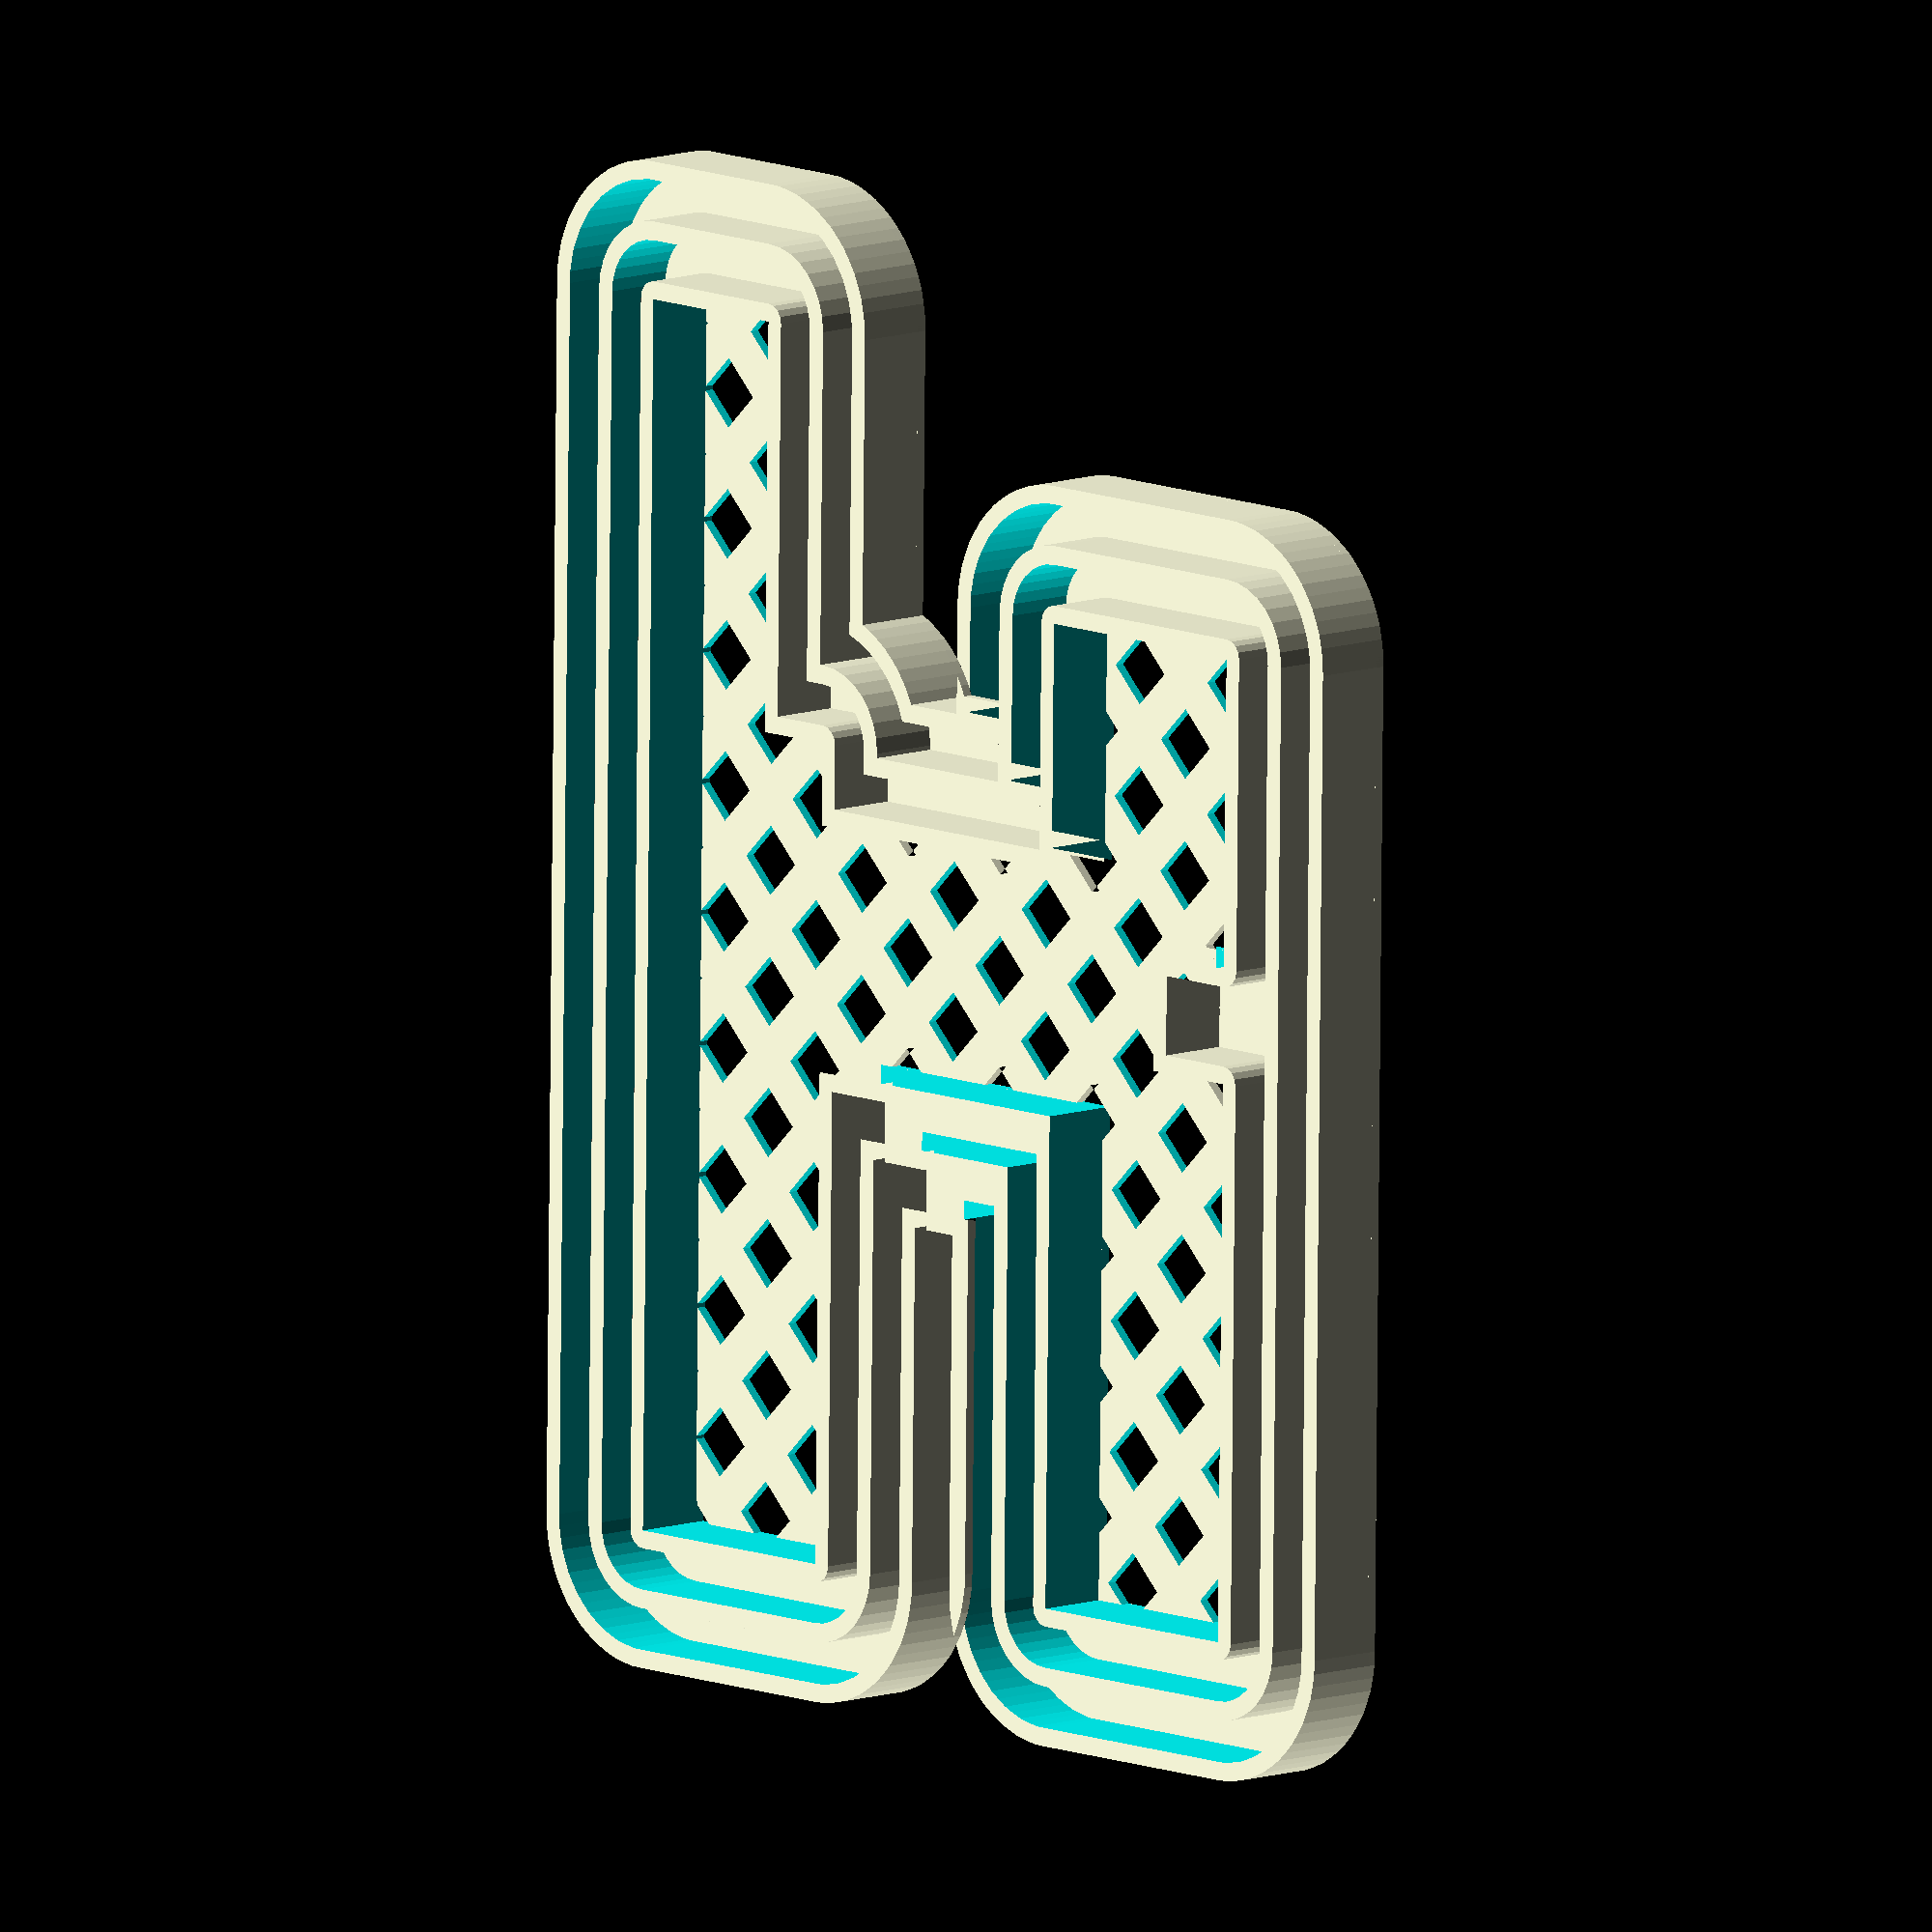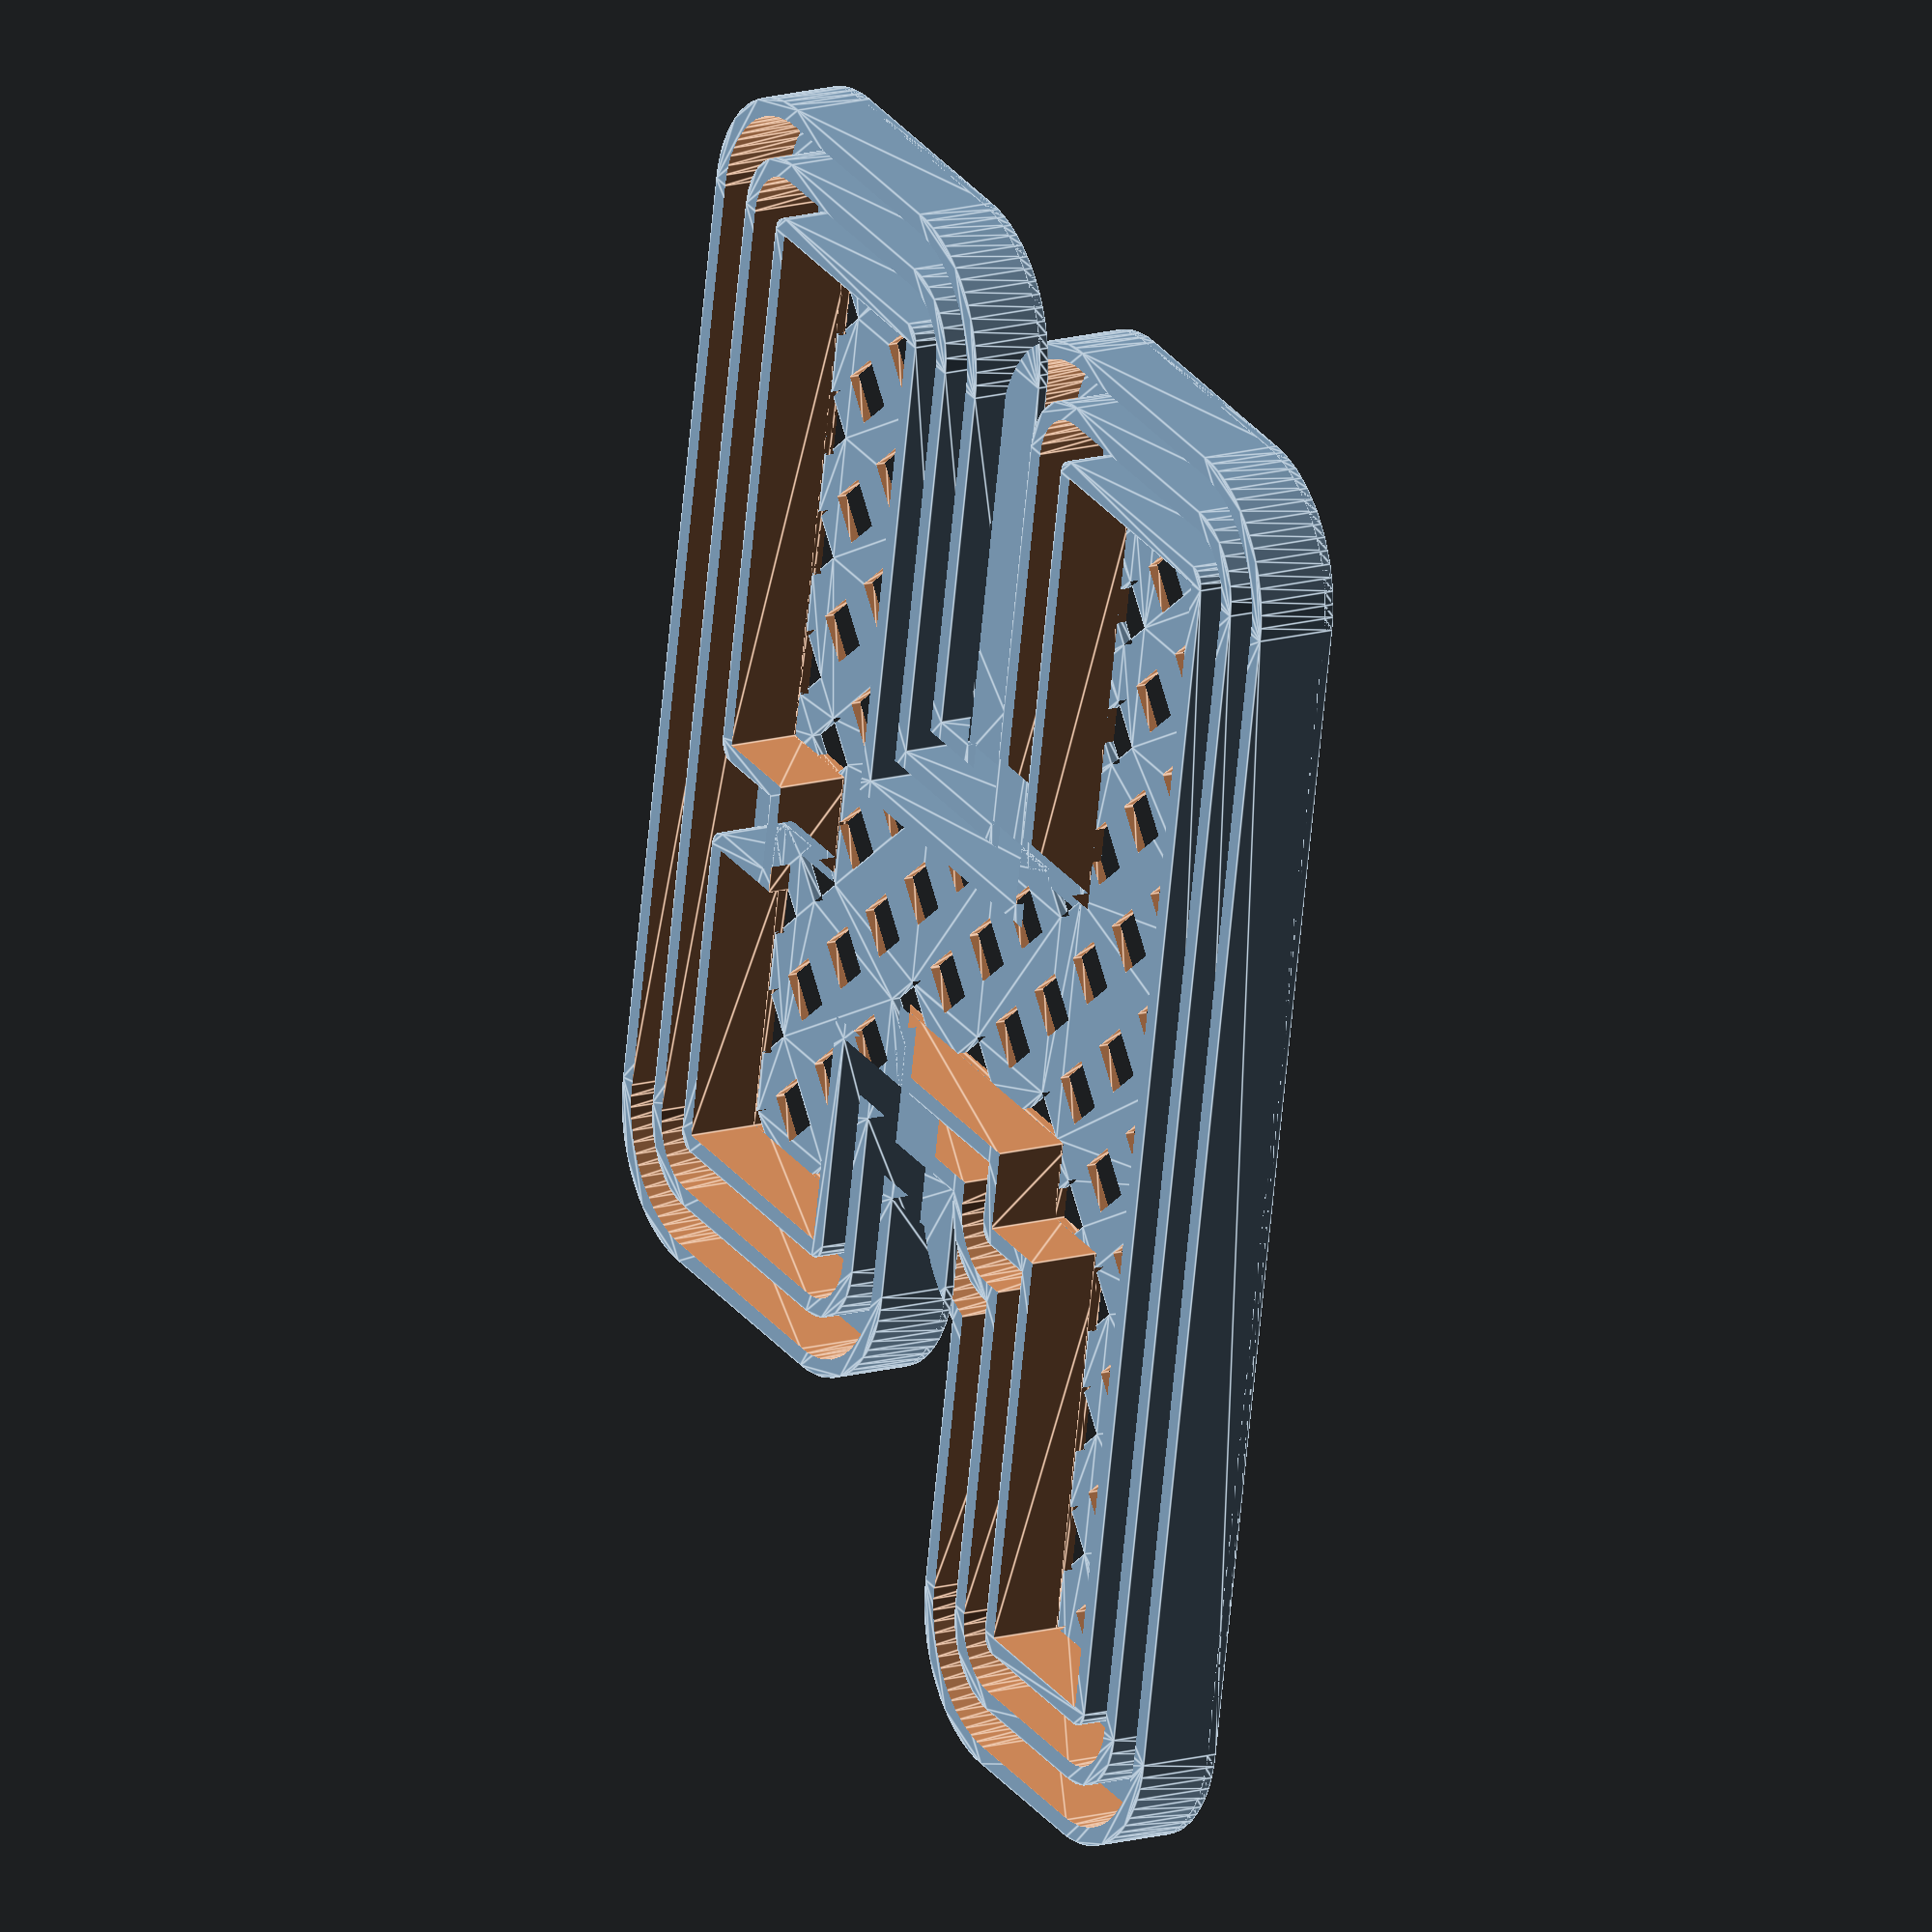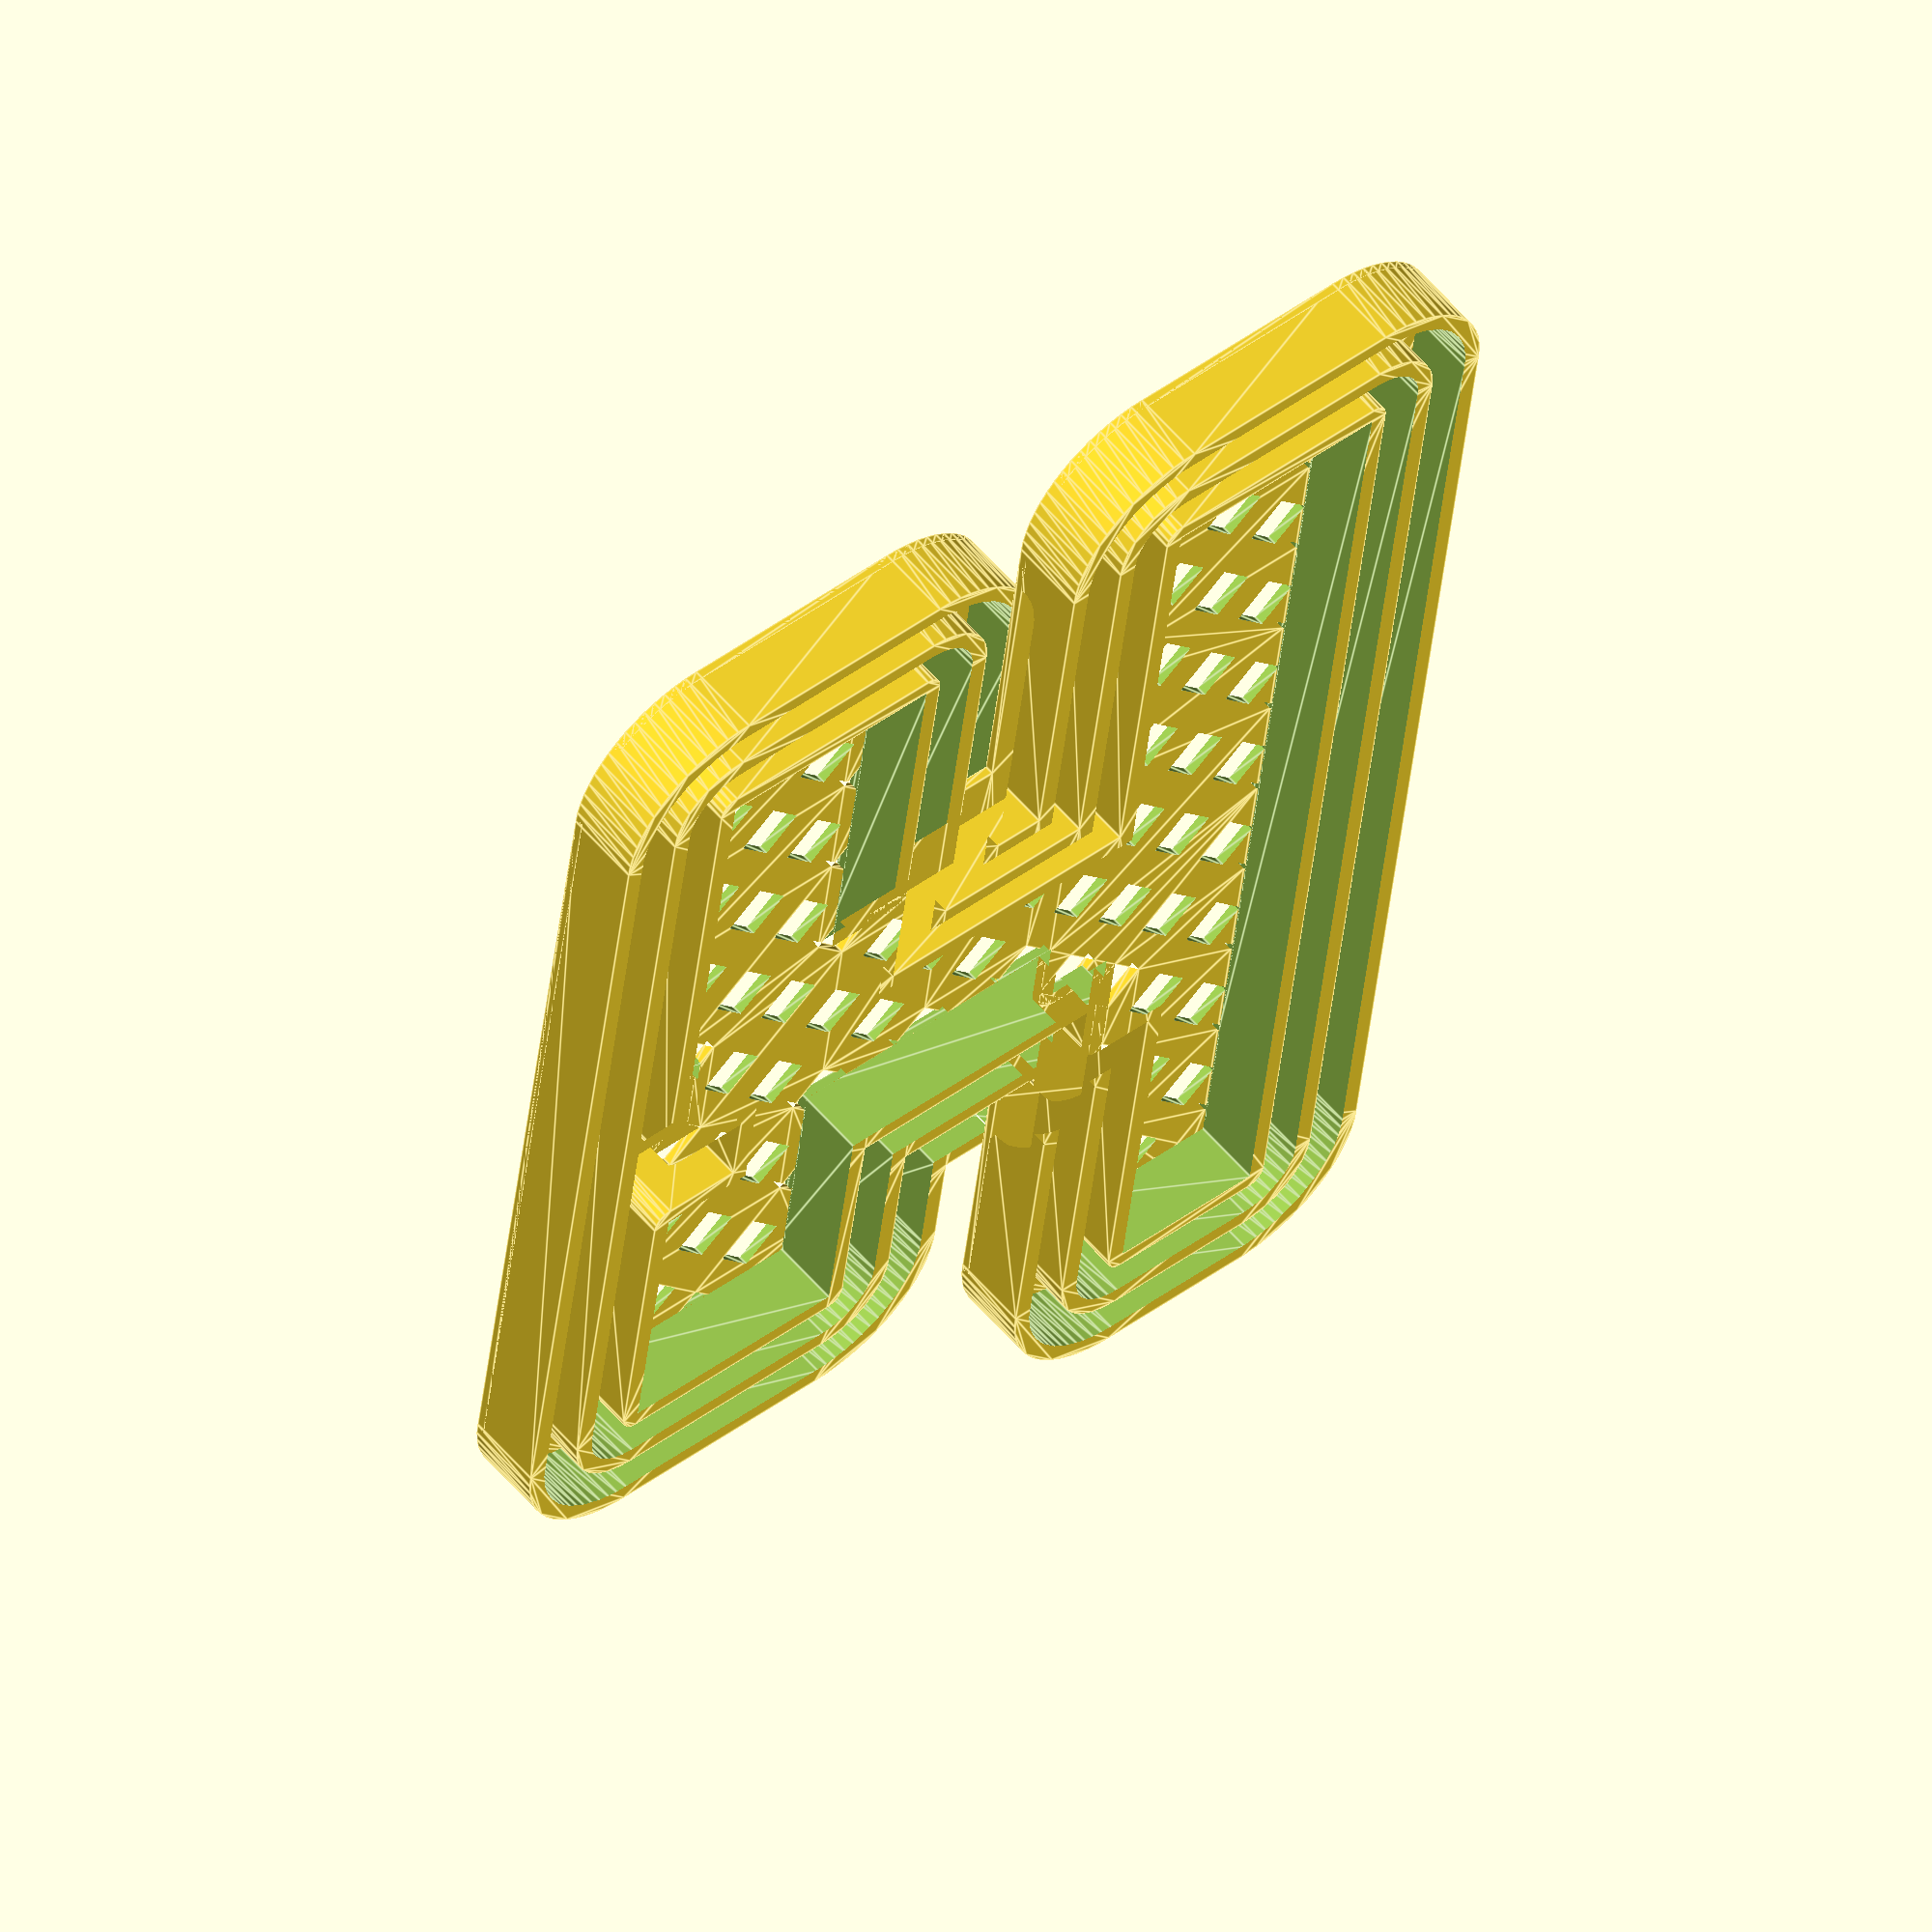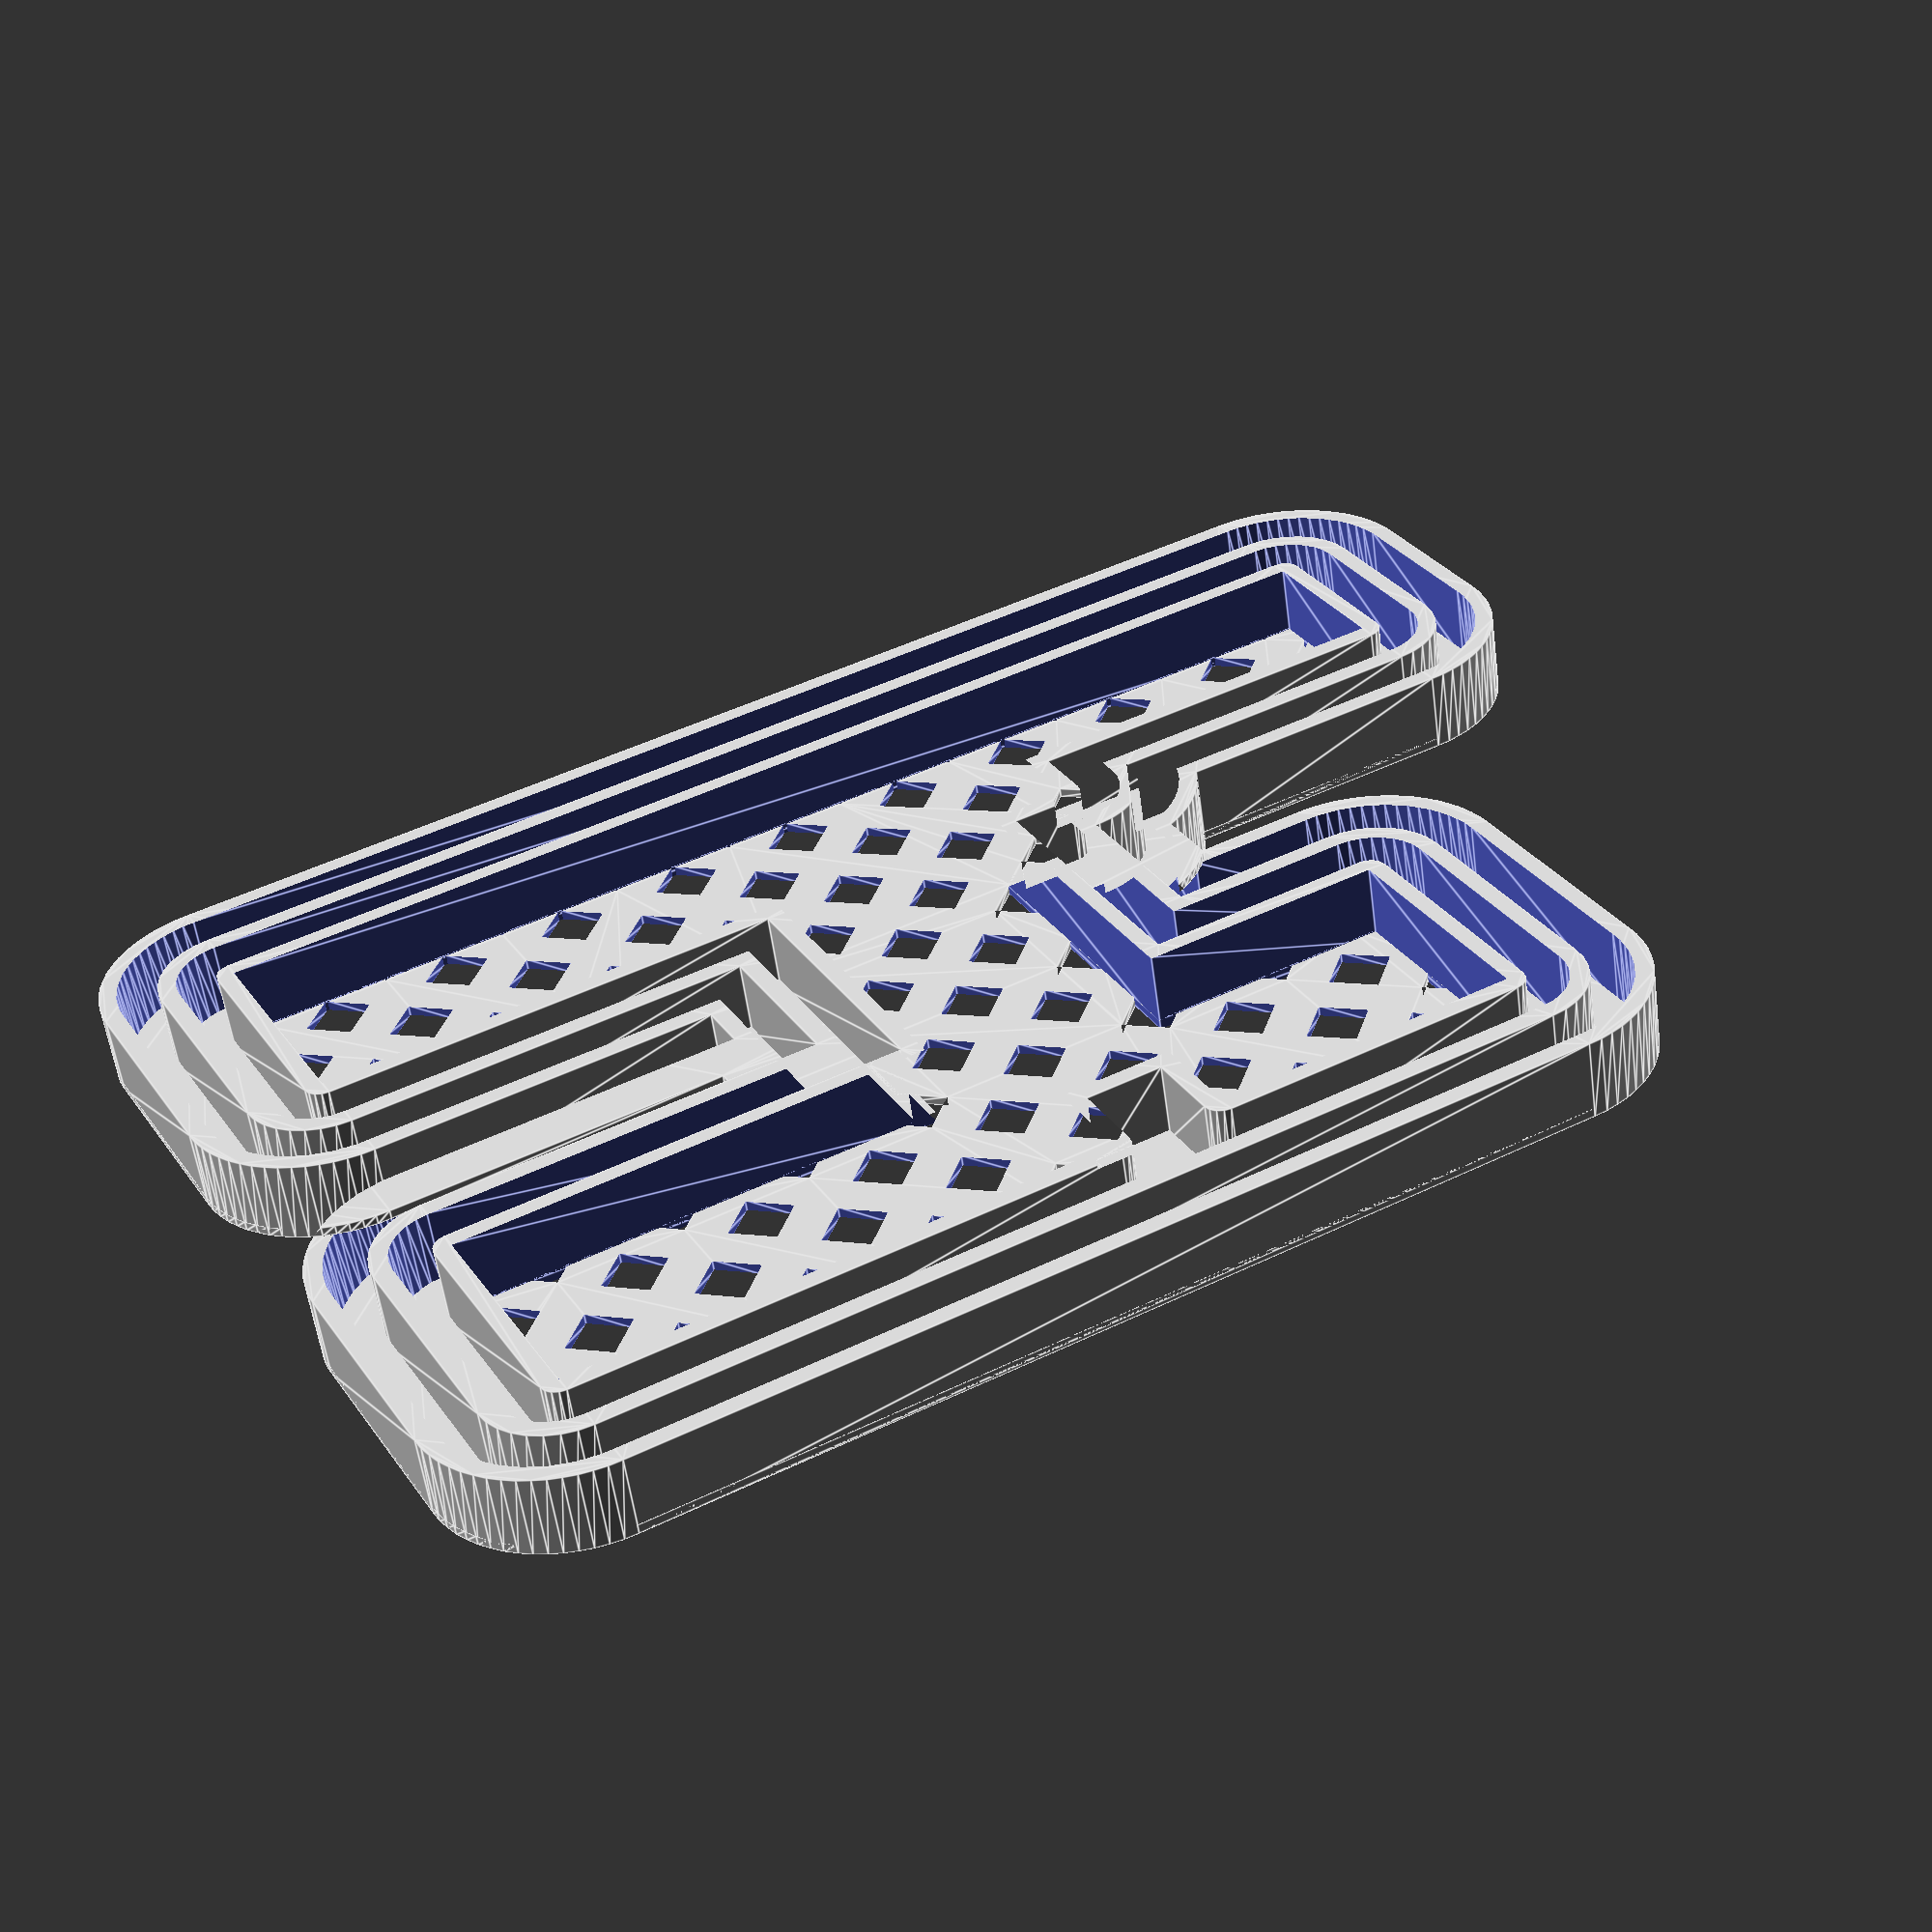
<openscad>

// Module names are of the form poly_<inkscape-path-id>().  As a result,
// you can associate a polygon in this OpenSCAD program with the corresponding
// SVG element in the Inkscape document by looking for the XML element with
// the attribute id="inkscape-path-id".

// fudge value is used to ensure that subtracted solids are a tad taller
// in the z dimension than the polygon being subtracted from.  This helps
// keep the resulting .stl file manifold.
fudge = 0.1;

module outer(h)
{
  scale([25.4/90, -25.4/90, 1]) union()
  {
    difference()
    {
       linear_extrude(height=h)
         polygon([[-90.328384,-162.578050],[-94.390896,-162.015550],[-97.232139,-161.364039],[-99.953412,-160.328051],[-102.598461,-159.136625],[-105.078427,-157.578052],[-107.454691,-155.904749],[-109.609690,-153.890554],[-111.623857,-151.735390],[-113.297200,-149.359306],[-114.855568,-146.895427],[-116.047208,-144.265558],[-117.083595,-141.527751],[-117.734713,-138.671811],[-118.211782,-135.850622],[-118.297215,-132.890563],[-118.297215,132.859313],[-118.211681,135.836392],[-117.734713,138.671811],[-117.083201,141.513022],[-116.047208,144.234308],[-114.855456,146.880226],[-113.297200,149.359306],[-111.623497,151.735720],[-109.609690,153.890554],[-107.454106,155.905130],[-105.078427,157.578052],[-102.598303,159.136629],[-99.953412,160.328051],[-97.231824,161.364153],[-94.390896,162.015550],[-91.569754,162.492775],[-88.609629,162.578050],[-35.453227,162.578050],[-32.476543,162.492763],[-29.640710,162.015550],[-26.799804,161.364153],[-24.078194,160.328051],[-21.431537,159.135425],[-18.953179,157.578052],[-16.577399,155.904759],[-14.421916,153.890554],[-12.408391,151.736001],[-10.734406,149.359306],[-9.175531,146.878583],[-7.984398,144.234308],[-6.948990,141.514574],[-6.296893,138.671811],[-5.819689,135.834412],[-5.734391,132.859313],[-5.734391,56.296849],[5.734391,56.296849],[5.734391,132.859313],[5.819610,135.834873],[6.296893,138.671811],[6.949001,141.515036],[7.984398,144.234308],[9.175340,146.878099],[10.734406,149.359306],[12.408841,151.736462],[14.421916,153.890554],[16.576938,155.904287],[18.953179,157.578052],[21.432178,159.135830],[24.078194,160.328051],[26.799804,161.364153],[29.640710,162.015550],[32.461863,162.492775],[35.421977,162.578050],[70.859578,162.578050],[88.578379,162.578050],[91.554185,162.492741],[94.390896,162.015550],[97.231824,161.364153],[99.953412,160.328051],[102.598922,159.136224],[105.078427,157.578052],[107.454556,155.904680],[109.609690,153.890554],[111.623935,151.735292],[113.297200,149.359306],[114.855568,146.879922],[116.047208,144.234308],[117.083662,141.511919],[117.734713,138.671811],[118.211613,135.835875],[118.297215,132.859313],[118.297215,12.421869],[118.297215,-12.421869],[118.297215,-79.734338],[118.211917,-82.694682],[117.734713,-85.515585],[117.083291,-88.372287],[116.047208,-91.109333],[114.855242,-93.739993],[113.297200,-96.203080],[111.623879,-98.579149],[109.609690,-100.734328],[107.455152,-102.748061],[105.078427,-104.421827],[102.598461,-105.980400],[99.953412,-107.171825],[97.232139,-108.207815],[94.390896,-108.859325],[91.553465,-109.336516],[88.578379,-109.421824],[35.421977,-109.421824],[32.462617,-109.336467],[29.640710,-108.859325],[26.799478,-108.207807],[24.078194,-107.171825],[21.432459,-105.979893],[18.953179,-104.421827],[16.576386,-102.747742],[14.421916,-100.734328],[12.408514,-98.579926],[10.734406,-96.203080],[9.175543,-93.737852],[7.984398,-91.109333],[6.949012,-88.374180],[6.296893,-85.515585],[5.819678,-82.693808],[5.734391,-79.734338],[5.734391,-56.265599],[-8.265649,-56.265599],[-9.280640,-58.437632],[-10.734406,-60.765597],[-12.408514,-63.142442],[-14.421916,-65.296845],[-16.576375,-67.310266],[-18.953179,-68.984343],[-21.279979,-70.437402],[-23.453192,-71.453092],[-23.453192,-132.890563],[-23.538614,-135.851721],[-24.015694,-138.671811],[-24.667116,-141.528512],[-25.703199,-144.265558],[-26.895165,-146.896218],[-28.453207,-149.359306],[-30.126528,-151.735375],[-32.140717,-153.890554],[-34.295671,-155.904573],[-36.671980,-157.578052],[-39.151946,-159.136625],[-41.796995,-160.328051],[-44.518268,-161.364039],[-47.359511,-162.015550],[-50.196942,-162.492742],[-53.172028,-162.578050],[-88.609629,-162.578050],[-90.328384,-162.578050]]);
       translate([0, 0, -fudge])
         linear_extrude(height=h+2*fudge)
           polygon([[-90.203384,-158.609302],[-88.609629,-158.609302],[-53.172028,-158.609302],[-50.601641,-158.560140],[-48.140763,-158.109302],[-45.656747,-157.570101],[-43.296999,-156.640552],[-40.992641,-155.638892],[-38.859487,-154.265554],[-36.786464,-152.839020],[-34.953225,-151.078055],[-33.192142,-149.244657],[-31.765716,-147.171807],[-30.392733,-145.039597],[-29.390709,-142.734309],[-28.461099,-140.374479],[-27.921955,-137.890561],[-27.471186,-135.446407],[-27.421954,-132.890563],[-27.421954,-68.765593],[-25.578198,-68.046843],[-23.273334,-67.044774],[-21.140686,-65.671845],[-19.067337,-64.244816],[-17.234424,-62.484346],[-15.473948,-60.651477],[-14.046915,-58.578098],[-12.673404,-56.444294],[-11.671908,-54.140600],[-10.953156,-52.296851],[9.703153,-52.296851],[9.703153,-79.734338],[9.752295,-82.289124],[10.203154,-84.734336],[10.742816,-87.219611],[11.671908,-89.578083],[12.673404,-91.881777],[14.046915,-94.015581],[15.473948,-96.088960],[17.234424,-97.921830],[19.067337,-99.682300],[21.140686,-101.109328],[23.273334,-102.482258],[25.578198,-103.484327],[27.937958,-104.413874],[30.421962,-104.953076],[32.867216,-105.403855],[35.421977,-105.453076],[88.578379,-105.453076],[91.148765,-105.403915],[93.609644,-104.953076],[96.093660,-104.413874],[98.453408,-103.484327],[100.757765,-102.482666],[102.890920,-101.109328],[104.964257,-99.682604],[106.797182,-97.921830],[108.558265,-96.088432],[109.984691,-94.015581],[111.357673,-91.883371],[112.359697,-89.578083],[113.289308,-87.218253],[113.828452,-84.734336],[114.279333,-82.289537],[114.328453,-79.734338],[114.328453,-12.421869],[114.328453,12.421869],[114.328453,132.859313],[114.279007,135.430782],[113.828452,137.890561],[113.289589,140.373747],[112.359697,142.734309],[111.357898,145.039109],[109.984691,147.171807],[108.558310,149.244575],[106.797182,151.078055],[104.963819,152.839088],[102.890920,154.265554],[100.758092,155.638577],[98.453408,156.640552],[96.093423,157.570193],[93.609644,158.109302],[91.149260,158.560170],[88.578379,158.609302],[70.859578,158.609302],[35.421977,158.609302],[32.866721,158.560204],[30.421962,158.109302],[27.938194,157.570193],[25.578198,156.640552],[23.273154,155.638250],[21.140686,154.265554],[19.067765,152.838750],[17.234424,151.078055],[15.474218,149.245385],[14.046915,147.171807],[12.673258,145.037748],[11.671908,142.734309],[10.742748,140.375997],[10.203154,137.890561],[9.752183,135.429848],[9.703153,132.859313],[9.703153,52.328101],[-9.703153,52.328101],[-9.703153,132.859313],[-9.752307,135.429713],[-10.203154,137.890561],[-10.742793,140.375660],[-11.671908,142.734309],[-12.673381,145.038097],[-14.046915,147.171807],[-15.473869,149.245070],[-17.234424,151.078055],[-19.068091,152.839110],[-21.140686,154.265554],[-23.272704,155.637935],[-25.578198,156.640552],[-27.938194,157.570193],[-30.421962,158.109302],[-32.881659,158.560227],[-35.453227,158.609302],[-88.609629,158.609302],[-91.164885,158.560204],[-93.609644,158.109302],[-96.093423,157.570193],[-98.453408,156.640552],[-100.757642,155.638892],[-102.890920,154.265554],[-104.963481,152.839459],[-106.797182,151.078055],[-108.557962,149.244890],[-109.984691,147.171807],[-111.357820,145.039334],[-112.359697,142.734309],[-113.289218,140.374546],[-113.828452,137.890561],[-114.279108,135.430917],[-114.328453,132.859313],[-114.328453,-132.890563],[-114.279164,-135.445762],[-113.828452,-137.890561],[-113.289566,-140.373916],[-112.359697,-142.734309],[-111.357887,-145.039004],[-109.984691,-147.171807],[-108.558265,-149.244657],[-106.797182,-151.078055],[-104.963931,-152.839193],[-102.890920,-154.265554],[-100.757765,-155.638892],[-98.453408,-156.640552],[-96.093660,-157.570101],[-93.609644,-158.109302],[-90.203384,-158.609302]]);
    }
  }
}

module separator(h)
{
  scale([25.4/90, -25.4/90, 1]) union()
  {
    difference()
    {
       linear_extrude(height=h)
         polygon([[-88.609629,-149.671806],[-91.890889,-149.359306],[-95.015898,-148.390556],[-97.922156,-146.859307],[-100.484663,-144.765558],[-102.578419,-142.203059],[-104.109674,-139.296810],[-105.078427,-136.171812],[-105.390927,-132.890563],[-105.390927,132.859313],[-105.078427,136.140562],[-104.109674,139.296810],[-102.578419,142.203059],[-100.484663,144.765558],[-97.922156,146.828057],[-95.015898,148.390556],[-91.890889,149.359306],[-88.609629,149.671806],[-35.453227,149.671806],[-32.171967,149.359306],[-29.015708,148.390556],[-26.109450,146.828057],[-23.546943,144.765558],[-21.484437,142.203059],[-19.921932,139.296810],[-18.953179,136.140562],[-18.640678,132.859313],[-18.640678,43.390605],[18.640678,43.390605],[18.640678,132.859313],[18.953179,136.140562],[19.921932,139.296810],[21.453187,142.203059],[23.546943,144.765558],[26.109450,146.828057],[29.015708,148.390556],[32.140717,149.359306],[35.421977,149.671806],[70.859578,149.671806],[88.578379,149.671806],[91.859639,149.359306],[95.015898,148.390556],[97.922156,146.828057],[100.484663,144.765558],[102.547169,142.203059],[104.109674,139.296810],[105.078427,136.140562],[105.390927,132.859313],[105.390927,12.421869],[105.390927,-12.421869],[105.390927,-79.734338],[105.078427,-83.015587],[104.109674,-86.140585],[102.547169,-89.046834],[100.484663,-91.609333],[97.922156,-93.703082],[95.015898,-95.234331],[91.859639,-96.203080],[88.578379,-96.515580],[35.421977,-96.515580],[32.140717,-96.203080],[29.015708,-95.234331],[26.109450,-93.703082],[23.546943,-91.609333],[21.453187,-89.046834],[19.921932,-86.140585],[18.953179,-83.015587],[18.640678,-79.734338],[18.640678,-43.359355],[-18.640678,-43.359355],[-18.640678,-44.296854],[-18.953179,-47.578103],[-19.921932,-50.703102],[-21.484437,-53.609350],[-23.546943,-56.171849],[-26.109450,-58.265598],[-29.015708,-59.796847],[-32.171967,-60.765597],[-35.453227,-61.078097],[-36.359479,-61.078097],[-36.359479,-132.890563],[-36.671980,-136.171812],[-37.640733,-139.296810],[-39.203238,-142.203059],[-41.265743,-144.765558],[-43.828251,-146.859307],[-46.734509,-148.390556],[-49.890768,-149.359306],[-53.172028,-149.671806],[-88.609629,-149.671806]]);
       translate([0, 0, -fudge])
         linear_extrude(height=h+2*fudge)
           polygon([[-88.609629,-145.609308],[-53.172028,-145.609308],[-50.606006,-145.352359],[-48.215421,-144.612479],[-46.051448,-143.440721],[-44.165266,-141.888136],[-42.608052,-140.005776],[-41.430983,-137.844693],[-40.685237,-135.455938],[-40.421991,-132.890563],[-40.421991,-57.015599],[-35.453227,-57.015599],[-32.887206,-56.758650],[-30.496620,-56.018770],[-28.332647,-54.847012],[-26.446465,-53.294427],[-24.889251,-51.412067],[-23.712182,-49.250984],[-22.966436,-46.862229],[-22.703190,-44.296854],[-22.703190,-39.296857],[22.703190,-39.296857],[22.703190,-79.734338],[22.965584,-82.295506],[23.709001,-84.680903],[24.882566,-86.839653],[26.435403,-88.720882],[28.316638,-90.273714],[30.475395,-91.447275],[32.860800,-92.190689],[35.421977,-92.453082],[88.578379,-92.453082],[91.144400,-92.196133],[93.534986,-91.456254],[95.698959,-90.284496],[97.585141,-88.731911],[99.142355,-86.849551],[100.319424,-84.688467],[101.065170,-82.299712],[101.328416,-79.734338],[101.328416,-12.421869],[101.328416,12.421869],[101.328416,132.859313],[101.082390,135.358862],[100.359855,137.739674],[99.188543,139.934750],[97.596183,141.877087],[95.653839,143.469442],[93.458756,144.640750],[91.077936,145.363282],[88.578379,145.609308],[70.859578,145.609308],[35.421977,145.609308],[32.856594,145.346062],[30.467831,144.600319],[28.306740,143.423254],[26.424374,141.866045],[24.871784,139.979869],[23.700022,137.815904],[22.960140,135.425326],[22.703190,132.859313],[22.703190,39.328107],[-22.703190,39.328107],[-22.703190,132.859313],[-22.949216,135.358862],[-23.671751,137.739674],[-24.843063,139.934750],[-26.435423,141.877087],[-28.377767,143.469442],[-30.572850,144.640750],[-32.953670,145.363282],[-35.453227,145.609308],[-88.609629,145.609308],[-91.175012,145.346062],[-93.563775,144.600319],[-95.724865,143.423254],[-97.607232,141.866045],[-99.159822,139.979869],[-100.331584,137.815904],[-101.071466,135.425326],[-101.328416,132.859313],[-101.328416,-132.890563],[-101.066022,-135.451732],[-100.322605,-137.837128],[-99.149040,-139.995879],[-97.596203,-141.877107],[-95.714968,-143.429939],[-93.556211,-144.603500],[-91.170806,-145.346914],[-88.609629,-145.609308]]);
    }
  }
}

module inner(h)
{
  scale([25.4/90, -25.4/90, 1]) union()
  {
    difference()
    {
       linear_extrude(height=h)
         polygon([[-88.609629,-136.734312],[-90.104645,-136.430502],[-91.325646,-135.606571],[-92.149579,-134.385574],[-92.453390,-132.890563],[-92.453390,132.859313],[-92.168025,134.338820],[-91.336720,135.595526],[-90.086782,136.436977],[-88.609629,136.734312],[-35.453227,136.734312],[-33.966462,136.446010],[-32.705886,135.606645],[-31.866519,134.346073],[-31.578216,132.859313],[-31.578216,30.453111],[31.578216,30.453111],[31.578216,132.859313],[31.863581,134.338820],[32.694886,135.595526],[33.944824,136.436977],[35.421977,136.734312],[70.859578,136.734312],[88.578379,136.734312],[90.065144,136.446010],[91.325720,135.606645],[92.165087,134.346073],[92.453390,132.859313],[92.453390,12.421869],[92.156055,10.944721],[91.314601,9.694788],[90.057891,8.863485],[88.578379,8.578121],[71.047079,8.578121],[71.047079,-8.546871],[88.578379,-8.546871],[90.065144,-8.835173],[91.325720,-9.674538],[92.165087,-10.935109],[92.453390,-12.421869],[92.453390,-79.734338],[92.156055,-81.211486],[91.314601,-82.461420],[90.057891,-83.292722],[88.578379,-83.578086],[35.421977,-83.578086],[33.926961,-83.274276],[32.705960,-82.450346],[31.882026,-81.229349],[31.578216,-79.734338],[31.578216,-30.421861],[-31.578216,-30.421861],[-31.578216,-44.296854],[-31.875551,-45.774002],[-32.717005,-47.023936],[-33.973715,-47.855239],[-35.453227,-48.140603],[-49.297016,-48.140603],[-49.297016,-132.890563],[-49.594352,-134.367711],[-50.435806,-135.617645],[-51.692516,-136.448947],[-53.172028,-136.734312],[-88.609629,-136.734312],[-88.609629,-136.734312]]);
       translate([0, 0, -fudge])
         linear_extrude(height=h+2*fudge)
           polygon([[-88.609629,-132.890563],[-53.172028,-132.890563],[-53.172028,-44.296854],[-35.453227,-44.296854],[-35.453227,-26.578113],[35.421977,-26.578113],[35.421977,-79.734338],[88.578379,-79.734338],[88.578379,-12.421869],[67.203318,-12.421869],[67.203318,12.421869],[88.578379,12.421869],[88.578379,132.859313],[70.859578,132.859313],[35.421977,132.859313],[35.421977,26.578113],[-35.453227,26.578113],[-35.453227,132.859313],[-88.609629,132.859313],[-88.609629,-132.890563]]);
    }
  }
}

module base(h)
{
  scale([25.4/90, -25.4/90, 1]) union()
  {
    difference()
    {
       linear_extrude(height=h)
         polygon([[-90.328384,-162.578050],[-94.390896,-162.015550],[-97.247764,-161.364040],[-99.984662,-160.328051],[-102.614086,-159.136625],[-105.078427,-157.578052],[-107.454691,-155.904748],[-109.609690,-153.890554],[-111.623857,-151.735390],[-113.297200,-149.359306],[-114.855568,-146.879802],[-116.047208,-144.234308],[-117.083595,-141.512126],[-117.734713,-138.671811],[-118.211782,-135.834997],[-118.297215,-132.859313],[-118.297215,132.890563],[-118.211681,135.852017],[-117.734713,138.671811],[-117.083201,141.513022],[-116.047208,144.234308],[-114.855456,146.880226],[-113.297200,149.359306],[-111.623497,151.735720],[-109.609690,153.890554],[-107.454106,155.905130],[-105.078427,157.578052],[-102.613928,159.136629],[-99.984662,160.328051],[-97.247449,161.364153],[-94.390896,162.015550],[-91.569754,162.492775],[-88.609629,162.578050],[-35.453227,162.578050],[-32.476543,162.492763],[-29.640710,162.015550],[-26.799804,161.364153],[-24.078194,160.328051],[-21.431537,159.135425],[-18.953179,157.578052],[-16.577399,155.904759],[-14.421916,153.890554],[-12.424016,151.736001],[-10.765656,149.359306],[-9.206781,146.878583],[-8.015648,144.234308],[-6.980240,141.514574],[-6.328143,138.671811],[-5.835314,135.850037],[-5.734391,132.890563],[-5.734391,56.296849],[5.734391,56.296849],[5.734391,132.890563],[5.819610,135.850498],[6.296893,138.671811],[6.949001,141.515036],[7.984398,144.234308],[9.175340,146.878099],[10.734406,149.359306],[12.408841,151.736462],[14.421916,153.890554],[16.576938,155.904287],[18.953179,157.578052],[21.416553,159.135830],[24.046944,160.328051],[26.784179,161.364153],[29.640710,162.015550],[32.461863,162.492775],[35.421977,162.578050],[70.859578,162.578050],[88.578379,162.578050],[91.554185,162.492741],[94.390896,162.015550],[97.231824,161.364153],[99.953412,160.328051],[102.598922,159.136224],[105.078427,157.578052],[107.454556,155.904680],[109.609690,153.890554],[111.608310,151.735292],[113.265950,149.359306],[114.824318,146.879922],[116.015958,144.234308],[117.052412,141.511919],[117.703463,138.671811],[118.195988,135.851500],[118.297215,132.890563],[118.297215,12.453119],[118.297215,-12.390619],[118.297215,-79.703088],[118.196292,-82.679057],[117.703463,-85.515585],[117.052041,-88.356662],[116.015958,-91.078083],[114.823992,-93.724368],[113.265950,-96.203080],[111.608254,-98.579149],[109.609690,-100.734328],[107.455152,-102.748061],[105.078427,-104.421827],[102.598461,-105.980400],[99.953412,-107.171825],[97.232139,-108.207815],[94.390896,-108.859325],[91.553465,-109.336516],[88.578379,-109.421824],[35.421977,-109.421824],[32.462617,-109.336467],[29.640710,-108.859325],[26.783853,-108.207807],[24.046944,-107.171825],[21.416834,-105.979893],[18.953179,-104.421827],[16.576386,-102.747742],[14.421916,-100.734328],[12.408514,-98.579926],[10.734406,-96.203080],[9.175543,-93.722227],[7.984398,-91.078083],[6.949012,-88.358555],[6.296893,-85.515585],[5.819678,-82.678183],[5.734391,-79.703088],[5.734391,-56.265599],[-8.296899,-56.265599],[-9.311890,-58.437632],[-10.765656,-60.765597],[-12.424139,-63.142442],[-14.421916,-65.296845],[-16.576375,-67.310266],[-18.953179,-68.984343],[-21.279979,-70.437402],[-23.453192,-71.453092],[-23.453192,-132.859313],[-23.554239,-135.836096],[-24.046944,-138.671811],[-24.698366,-141.512887],[-25.734449,-144.234308],[-26.926415,-146.880593],[-28.484457,-149.359306],[-30.142153,-151.735375],[-32.140717,-153.890554],[-34.295671,-155.904572],[-36.671980,-157.578052],[-39.151946,-159.136625],[-41.796995,-160.328051],[-44.518268,-161.364040],[-47.359511,-162.015550],[-50.196942,-162.492741],[-53.172028,-162.578050],[-88.609629,-162.578050],[-90.328384,-162.578050]]);
       translate([0, 0, -fudge])
         linear_extrude(height=h+2*fudge)
           polygon([[-88.609629,-132.859313],[-53.172028,-132.859313],[-53.172028,-44.265604],[-35.453227,-44.265604],[-35.453227,-26.546863],[35.421977,-26.546863],[35.421977,-79.703088],[88.578379,-79.703088],[88.578379,-12.390619],[67.203318,-12.390619],[67.203318,12.421869],[88.578379,12.421869],[88.578379,132.890563],[70.859578,132.890563],[35.421977,132.890563],[35.421977,26.609363],[-35.453227,26.609363],[-35.453227,132.890563],[-88.609629,132.890563],[-88.609629,-132.859313]]);
    }
  }
}

module lattice(h)
{
  scale([25.4/90, -25.4/90, 1]) union()
  {
    difference()
    {
       linear_extrude(height=h)
         polygon([[-88.609629,-136.734312],[-90.104645,-136.430502],[-91.325646,-135.606571],[-92.149579,-134.385574],[-92.453390,-132.890563],[-92.453390,-130.234315],[-88.203378,-125.953067],[-92.453390,-121.703069],[-92.453390,-101.953078],[-88.203378,-97.671830],[-92.453390,-93.421832],[-92.453390,-73.671841],[-88.203378,-69.390593],[-92.453390,-65.140595],[-92.453390,-45.390604],[-88.203378,-41.109356],[-92.453390,-36.859358],[-92.453390,-17.078117],[-88.203378,-12.828119],[-92.453390,-8.578121],[-92.453390,11.203120],[-88.203378,15.453118],[-92.453390,19.703116],[-92.453390,39.484357],[-88.203378,43.734355],[-92.453390,48.015603],[-92.453390,67.765594],[-88.203378,72.015592],[-92.453390,76.296840],[-92.453390,96.046830],[-88.359629,100.140579],[-88.203378,100.296829],[-92.453390,104.578077],[-92.453390,124.328067],[-88.047128,128.734315],[-88.359629,129.015565],[-81.703359,135.640562],[-81.422109,135.359312],[-80.047105,136.734312],[-54.515781,136.734312],[-53.140778,135.359312],[-51.765774,136.734312],[-35.453227,136.734312],[-33.966462,136.446010],[-32.705886,135.606645],[-31.866519,134.346073],[-31.578216,132.859313],[-31.578216,128.828065],[-39.015737,136.234312],[-46.515758,128.734315],[-39.015737,121.203069],[-31.578216,128.640565],[-31.578216,115.359322],[-32.359468,114.578072],[-31.578216,113.796822],[-31.578216,100.546828],[-39.015737,107.953075],[-46.515758,100.453078],[-39.015737,92.921832],[-31.578216,100.359328],[-31.578216,87.078085],[-32.359468,86.296835],[-31.578216,85.515585],[-31.578216,72.234342],[-39.015737,79.671838],[-46.359508,72.296842],[-46.515758,72.140592],[-39.015737,64.640595],[-38.859487,64.796845],[-31.578216,72.046842],[-31.578216,58.796848],[-32.203217,58.171848],[-32.359468,58.015598],[-31.578216,57.234348],[-31.578216,30.546861],[-32.515718,29.609361],[-24.984447,22.078115],[-17.640676,29.453111],[-17.484425,29.609361],[-18.328178,30.453111],[-3.359385,30.453111],[-3.921886,29.890611],[-4.078137,29.734361],[3.421885,22.203115],[3.578135,22.359365],[10.953156,29.734361],[10.234404,30.453111],[24.921947,30.453111],[24.203194,29.734361],[31.703216,22.203115],[39.234488,29.734361],[31.703216,37.234358],[31.578216,37.109358],[31.578216,50.640602],[31.703216,50.515602],[39.234488,58.015598],[31.703216,65.515595],[31.578216,65.390595],[31.578216,78.921838],[31.703216,78.796838],[39.234488,86.296835],[31.703216,93.796832],[31.578216,93.671832],[31.578216,107.203075],[31.703216,107.078075],[39.234488,114.578072],[31.703216,122.109318],[31.578216,121.984318],[31.578216,132.859313],[31.863581,134.338820],[32.694886,135.595526],[33.944824,136.436977],[35.421977,136.734312],[58.609543,136.734312],[59.984547,135.359312],[61.359551,136.734312],[70.859578,136.734312],[86.890874,136.734312],[88.265878,135.359312],[89.515882,136.609312],[90.704348,136.095586],[91.634149,135.243096],[92.239194,134.136214],[92.453390,132.859313],[92.453390,117.921820],[88.265878,122.109318],[80.765857,114.578072],[88.265878,107.078075],[92.453390,111.234323],[92.453390,89.640583],[88.265878,93.796832],[80.765857,86.296835],[88.265878,78.796838],[92.453390,82.953087],[92.453390,61.359347],[88.265878,65.515595],[80.765857,58.015598],[88.265878,50.515602],[92.453390,54.671850],[92.453390,33.078110],[88.265878,37.234358],[80.765857,29.734361],[88.265878,22.203115],[92.453390,26.390613],[92.453390,12.421869],[92.152795,10.934374],[91.336736,9.716816],[90.125876,8.890848],[88.640879,8.578121],[88.265878,8.953121],[87.890877,8.578121],[74.640839,8.578121],[81.640859,15.578118],[74.140838,23.109364],[66.609566,15.578118],[73.640836,8.578121],[71.047079,8.578121],[71.047079,-8.265621],[66.609566,-12.703119],[74.140838,-20.203116],[81.640859,-12.703119],[77.515847,-8.546871],[88.578379,-8.546871],[90.065144,-8.835173],[91.325720,-9.674538],[92.165087,-10.935109],[92.453390,-12.421869],[92.453390,-23.484364],[88.265878,-19.328116],[80.765857,-26.828113],[88.265878,-34.359359],[92.453390,-30.171861],[92.453390,-51.765601],[88.265878,-47.609353],[80.922107,-54.984350],[80.765857,-55.109349],[88.265878,-62.640596],[88.422129,-62.484346],[92.453390,-58.453098],[92.453390,-72.265592],[88.578379,-76.171840],[88.422129,-76.328090],[88.140878,-76.015590],[87.984628,-76.171840],[80.640856,-83.546836],[80.672107,-83.578086],[67.328318,-83.578086],[67.359568,-83.546836],[59.859547,-76.015590],[52.359525,-83.546836],[52.390775,-83.578086],[39.046987,-83.578086],[39.078237,-83.546836],[31.578216,-76.015590],[31.578216,-62.765596],[39.078237,-55.265599],[31.578216,-47.734353],[31.578216,-34.484359],[38.921987,-27.140612],[39.078237,-26.984362],[31.578216,-19.453116],[31.421965,-19.609366],[24.078194,-26.984362],[27.515704,-30.421861],[7.359396,-30.421861],[10.796906,-26.984362],[3.296884,-19.453116],[-4.234387,-26.984362],[-0.796877,-30.421861],[-20.921935,-30.421861],[-17.484425,-26.984362],[-24.984447,-19.453116],[-32.515718,-26.984362],[-29.078208,-30.421861],[-31.578216,-30.421861],[-31.578216,-44.296854],[-31.875551,-45.774002],[-32.717005,-47.023936],[-33.973715,-47.855239],[-35.453227,-48.140603],[-38.640736,-48.140603],[-31.609466,-41.109356],[-39.140737,-33.609359],[-46.640759,-41.109356],[-39.640739,-48.140603],[-49.297016,-48.140603],[-49.297016,-51.734351],[-53.265778,-47.734353],[-60.797049,-55.265599],[-53.265778,-62.765596],[-49.297016,-58.796848],[-49.297016,-80.015588],[-53.265778,-76.015590],[-60.797049,-83.546836],[-53.265778,-91.046833],[-49.297016,-87.078085],[-49.297016,-108.296825],[-53.265778,-104.296827],[-60.797049,-111.828073],[-53.265778,-119.328070],[-49.297016,-115.359322],[-49.297016,-132.890563],[-49.578175,-134.304291],[-50.359520,-135.515562],[-53.265778,-132.609314],[-57.422040,-136.734312],[-77.422097,-136.734312],[-81.547109,-132.609314],[-85.703371,-136.734312],[-88.609629,-136.734312],[-88.609629,-136.734312]]);
       translate([0, 0, -fudge])
         linear_extrude(height=h+2*fudge)
           polygon([[-67.422069,-133.484313],[-59.890797,-125.953067],[-67.422069,-118.453070],[-74.922090,-125.953067],[-67.422069,-133.484313]]);
       translate([0, 0, -fudge])
         linear_extrude(height=h+2*fudge)
           polygon([[-81.547109,-119.328070],[-74.047088,-111.828073],[-81.547109,-104.296827],[-89.078381,-111.828073],[-81.547109,-119.328070]]);
       translate([0, 0, -fudge])
         linear_extrude(height=h+2*fudge)
           polygon([[-67.422069,-105.203076],[-59.890797,-97.671830],[-67.422069,-90.171833],[-74.922090,-97.671830],[-67.422069,-105.203076]]);
       translate([0, 0, -fudge])
         linear_extrude(height=h+2*fudge)
           polygon([[-81.547109,-91.046833],[-74.047088,-83.546836],[-81.547109,-76.015590],[-89.078381,-83.546836],[-81.547109,-91.046833]]);
       translate([0, 0, -fudge])
         linear_extrude(height=h+2*fudge)
           polygon([[-67.422069,-76.921839],[-59.890797,-69.390593],[-67.422069,-61.890596],[-74.922090,-69.390593],[-67.422069,-76.921839]]);
       translate([0, 0, -fudge])
         linear_extrude(height=h+2*fudge)
           polygon([[45.703256,-76.921839],[53.234528,-69.390593],[45.703256,-61.890596],[38.203235,-69.390593],[45.703256,-76.921839]]);
       translate([0, 0, -fudge])
         linear_extrude(height=h+2*fudge)
           polygon([[74.015837,-76.921839],[81.359609,-69.546843],[81.515859,-69.390593],[74.015837,-61.890596],[73.859587,-62.046846],[66.484566,-69.390593],[74.015837,-76.921839]]);
       translate([0, 0, -fudge])
         linear_extrude(height=h+2*fudge)
           polygon([[-81.547109,-62.765596],[-74.047088,-55.265599],[-81.547109,-47.734353],[-89.078381,-55.265599],[-81.547109,-62.765596]]);
       translate([0, 0, -fudge])
         linear_extrude(height=h+2*fudge)
           polygon([[59.859547,-62.765596],[67.234568,-55.421849],[67.359568,-55.265599],[59.859547,-47.734353],[59.703296,-47.890603],[52.359525,-55.265599],[59.859547,-62.765596]]);
       translate([0, 0, -fudge])
         linear_extrude(height=h+2*fudge)
           polygon([[-67.422069,-48.640602],[-59.890797,-41.109356],[-67.422069,-33.609359],[-74.922090,-41.109356],[-67.422069,-48.640602]]);
       translate([0, 0, -fudge])
         linear_extrude(height=h+2*fudge)
           polygon([[45.703256,-48.640602],[53.078277,-41.265606],[53.234528,-41.109356],[45.703256,-33.609359],[45.578256,-33.765609],[38.203235,-41.109356],[45.703256,-48.640602]]);
       translate([0, 0, -fudge])
         linear_extrude(height=h+2*fudge)
           polygon([[74.140838,-48.484353],[74.297088,-48.328103],[81.640859,-40.984356],[74.140838,-33.453109],[66.765817,-40.828106],[66.609566,-40.984356],[74.140838,-48.484353]]);
       translate([0, 0, -fudge])
         linear_extrude(height=h+2*fudge)
           polygon([[-81.547109,-34.484359],[-74.047088,-26.984362],[-81.547109,-19.453116],[-89.078381,-26.984362],[-81.547109,-34.484359]]);
       translate([0, 0, -fudge])
         linear_extrude(height=h+2*fudge)
           polygon([[-53.265778,-34.484359],[-45.765756,-26.984362],[-53.265778,-19.453116],[-60.797049,-26.984362],[-53.265778,-34.484359]]);
       translate([0, 0, -fudge])
         linear_extrude(height=h+2*fudge)
           polygon([[59.984547,-34.359359],[60.140798,-34.203109],[67.515819,-26.828113],[59.984547,-19.328116],[52.640776,-26.671863],[52.484526,-26.828113],[59.984547,-34.359359]]);
       translate([0, 0, -fudge])
         linear_extrude(height=h+2*fudge)
           polygon([[-67.422069,-20.328116],[-59.890797,-12.828119],[-67.422069,-5.328123],[-74.922090,-12.828119],[-67.422069,-20.328116]]);
       translate([0, 0, -fudge])
         linear_extrude(height=h+2*fudge)
           polygon([[-39.140737,-20.328116],[-31.609466,-12.828119],[-39.140737,-5.328123],[-46.640759,-12.828119],[-39.140737,-20.328116]]);
       translate([0, 0, -fudge])
         linear_extrude(height=h+2*fudge)
           polygon([[-10.859406,-20.328116],[-3.328135,-12.828119],[-10.859406,-5.328123],[-18.359428,-12.828119],[-10.859406,-20.328116]]);
       translate([0, 0, -fudge])
         linear_extrude(height=h+2*fudge)
           polygon([[17.421925,-20.328116],[24.796946,-12.984369],[24.953197,-12.828119],[17.421925,-5.328123],[17.265675,-5.484372],[9.921903,-12.828119],[17.421925,-20.328116]]);
       translate([0, 0, -fudge])
         linear_extrude(height=h+2*fudge)
           polygon([[45.859507,-20.203116],[46.015757,-20.046866],[53.359528,-12.703119],[45.859507,-5.171873],[38.484485,-12.546869],[38.328235,-12.703119],[45.859507,-20.203116]]);
       translate([0, 0, -fudge])
         linear_extrude(height=h+2*fudge)
           polygon([[-81.547109,-6.203122],[-74.047088,1.296874],[-81.547109,8.828121],[-89.078381,1.296874],[-81.547109,-6.203122]]);
       translate([0, 0, -fudge])
         linear_extrude(height=h+2*fudge)
           polygon([[-53.265778,-6.203122],[-45.765756,1.296874],[-53.265778,8.828121],[-60.797049,1.296874],[-53.265778,-6.203122]]);
       translate([0, 0, -fudge])
         linear_extrude(height=h+2*fudge)
           polygon([[-24.984447,-6.203122],[-17.484425,1.296874],[-24.984447,8.828121],[-32.515718,1.296874],[-24.984447,-6.203122]]);
       translate([0, 0, -fudge])
         linear_extrude(height=h+2*fudge)
           polygon([[3.296884,-6.203122],[10.640656,1.171874],[10.796906,1.296874],[3.296884,8.828121],[3.140634,8.671871],[-4.234387,1.296874],[3.296884,-6.203122]]);
       translate([0, 0, -fudge])
         linear_extrude(height=h+2*fudge)
           polygon([[31.703216,-6.078122],[31.859466,-5.921872],[39.234488,1.453124],[31.703216,8.953121],[24.359445,1.609374],[24.203194,1.453124],[31.703216,-6.078122]]);
       translate([0, 0, -fudge])
         linear_extrude(height=h+2*fudge)
           polygon([[59.984547,-6.078122],[67.515819,1.453124],[59.984547,8.953121],[52.484526,1.453124],[59.984547,-6.078122]]);
       translate([0, 0, -fudge])
         linear_extrude(height=h+2*fudge)
           polygon([[-67.422069,7.953121],[-59.890797,15.453118],[-67.422069,22.953114],[-74.922090,15.453118],[-67.422069,7.953121]]);
       translate([0, 0, -fudge])
         linear_extrude(height=h+2*fudge)
           polygon([[-39.140737,7.953121],[-31.609466,15.453118],[-39.140737,22.953114],[-46.640759,15.453118],[-39.140737,7.953121]]);
       translate([0, 0, -fudge])
         linear_extrude(height=h+2*fudge)
           polygon([[-10.859406,7.953121],[-3.484385,15.296868],[-3.328135,15.453118],[-10.859406,22.953114],[-11.015657,22.828114],[-18.359428,15.453118],[-10.859406,7.953121]]);
       translate([0, 0, -fudge])
         linear_extrude(height=h+2*fudge)
           polygon([[17.578175,8.078121],[17.734426,8.234371],[25.078197,15.578118],[17.578175,23.109364],[10.203154,15.734368],[10.046904,15.578118],[17.578175,8.078121]]);
       translate([0, 0, -fudge])
         linear_extrude(height=h+2*fudge)
           polygon([[45.859507,8.078121],[53.359528,15.578118],[45.859507,23.109364],[38.328235,15.578118],[45.859507,8.078121]]);
       translate([0, 0, -fudge])
         linear_extrude(height=h+2*fudge)
           polygon([[-81.547109,22.078115],[-74.047088,29.609361],[-81.547109,37.109358],[-89.078381,29.609361],[-81.547109,22.078115]]);
       translate([0, 0, -fudge])
         linear_extrude(height=h+2*fudge)
           polygon([[-53.265778,22.078115],[-45.765756,29.609361],[-53.265778,37.109358],[-60.797049,29.609361],[-53.265778,22.078115]]);
       translate([0, 0, -fudge])
         linear_extrude(height=h+2*fudge)
           polygon([[59.984547,22.203115],[67.515819,29.734361],[59.984547,37.234358],[52.484526,29.734361],[59.984547,22.203115]]);
       translate([0, 0, -fudge])
         linear_extrude(height=h+2*fudge)
           polygon([[-67.422069,36.234358],[-59.890797,43.734355],[-67.422069,51.265601],[-74.922090,43.734355],[-67.422069,36.234358]]);
       translate([0, 0, -fudge])
         linear_extrude(height=h+2*fudge)
           polygon([[-39.140737,36.234358],[-31.765716,43.578105],[-31.609466,43.734355],[-39.140737,51.265601],[-39.296988,51.109351],[-46.640759,43.734355],[-39.140737,36.234358]]);
       translate([0, 0, -fudge])
         linear_extrude(height=h+2*fudge)
           polygon([[45.859507,36.359358],[53.359528,43.859355],[45.859507,51.390601],[38.328235,43.859355],[45.859507,36.359358]]);
       translate([0, 0, -fudge])
         linear_extrude(height=h+2*fudge)
           polygon([[74.140838,36.359358],[81.640859,43.859355],[74.140838,51.390601],[66.609566,43.859355],[74.140838,36.359358]]);
       translate([0, 0, -fudge])
         linear_extrude(height=h+2*fudge)
           polygon([[-81.547109,50.359352],[-74.047088,57.890598],[-81.547109,65.390595],[-89.078381,57.890598],[-81.547109,50.359352]]);
       translate([0, 0, -fudge])
         linear_extrude(height=h+2*fudge)
           polygon([[-53.265778,50.359352],[-45.922007,57.734348],[-45.765756,57.890598],[-53.265778,65.390595],[-53.422028,65.234345],[-60.797049,57.890598],[-53.265778,50.359352]]);
       translate([0, 0, -fudge])
         linear_extrude(height=h+2*fudge)
           polygon([[59.984547,50.515602],[67.515819,58.015598],[59.984547,65.515595],[52.484526,58.015598],[59.984547,50.515602]]);
       translate([0, 0, -fudge])
         linear_extrude(height=h+2*fudge)
           polygon([[-67.422069,64.515595],[-60.047047,71.859342],[-59.890797,72.015592],[-67.422069,79.546838],[-67.578319,79.390588],[-74.922090,72.015592],[-67.422069,64.515595]]);
       translate([0, 0, -fudge])
         linear_extrude(height=h+2*fudge)
           polygon([[45.859507,64.640595],[53.359528,72.140592],[45.859507,79.671838],[38.328235,72.140592],[45.859507,64.640595]]);
       translate([0, 0, -fudge])
         linear_extrude(height=h+2*fudge)
           polygon([[74.140838,64.640595],[81.640859,72.140592],[74.140838,79.671838],[66.609566,72.140592],[74.140838,64.640595]]);
       translate([0, 0, -fudge])
         linear_extrude(height=h+2*fudge)
           polygon([[-81.547109,78.640589],[-74.203338,86.015585],[-74.047088,86.171835],[-81.547109,93.671832],[-81.703359,93.515582],[-89.078381,86.171835],[-81.547109,78.640589]]);
       translate([0, 0, -fudge])
         linear_extrude(height=h+2*fudge)
           polygon([[-53.140778,78.796838],[-52.984527,78.953088],[-45.640756,86.296835],[-53.140778,93.796832],[-60.515799,86.453085],[-60.672049,86.296835],[-53.140778,78.796838]]);
       translate([0, 0, -fudge])
         linear_extrude(height=h+2*fudge)
           polygon([[59.984547,78.796838],[67.515819,86.296835],[59.984547,93.796832],[52.484526,86.296835],[59.984547,78.796838]]);
       translate([0, 0, -fudge])
         linear_extrude(height=h+2*fudge)
           polygon([[-67.297068,92.921832],[-67.140818,93.078082],[-59.765797,100.453078],[-67.297068,107.953075],[-74.640839,100.609328],[-74.797090,100.453078],[-67.297068,92.921832]]);
       translate([0, 0, -fudge])
         linear_extrude(height=h+2*fudge)
           polygon([[45.859507,92.921832],[53.359528,100.453078],[45.859507,107.953075],[38.328235,100.453078],[45.859507,92.921832]]);
       translate([0, 0, -fudge])
         linear_extrude(height=h+2*fudge)
           polygon([[74.140838,92.921832],[81.640859,100.453078],[74.140838,107.953075],[66.609566,100.453078],[74.140838,92.921832]]);
       translate([0, 0, -fudge])
         linear_extrude(height=h+2*fudge)
           polygon([[-81.422109,107.078075],[-81.265858,107.234325],[-73.922087,114.578072],[-81.422109,122.109318],[-88.797130,114.734322],[-88.953380,114.578072],[-81.422109,107.078075]]);
       translate([0, 0, -fudge])
         linear_extrude(height=h+2*fudge)
           polygon([[-53.140778,107.078075],[-45.640756,114.578072],[-53.140778,122.109318],[-60.672049,114.578072],[-53.140778,107.078075]]);
       translate([0, 0, -fudge])
         linear_extrude(height=h+2*fudge)
           polygon([[59.984547,107.078075],[67.515819,114.578072],[59.984547,122.109318],[52.484526,114.578072],[59.984547,107.078075]]);
       translate([0, 0, -fudge])
         linear_extrude(height=h+2*fudge)
           polygon([[-67.297068,121.203069],[-59.765797,128.734315],[-67.297068,136.234312],[-74.797090,128.734315],[-67.297068,121.203069]]);
       translate([0, 0, -fudge])
         linear_extrude(height=h+2*fudge)
           polygon([[45.859507,121.203069],[53.359528,128.734315],[45.859507,136.234312],[38.328235,128.734315],[45.859507,121.203069]]);
       translate([0, 0, -fudge])
         linear_extrude(height=h+2*fudge)
           polygon([[74.140838,121.203069],[81.640859,128.734315],[74.140838,136.234312],[66.609566,128.734315],[74.140838,121.203069]]);
    }
  }
}


outer(5);
separator(5);
inner(5);
base(0.6);
lattice(0.6);
</openscad>
<views>
elev=170.3 azim=180.7 roll=133.6 proj=o view=solid
elev=163.9 azim=10.8 roll=119.8 proj=o view=edges
elev=122.6 azim=7.3 roll=219.7 proj=o view=edges
elev=56.9 azim=62.2 roll=7.7 proj=p view=edges
</views>
